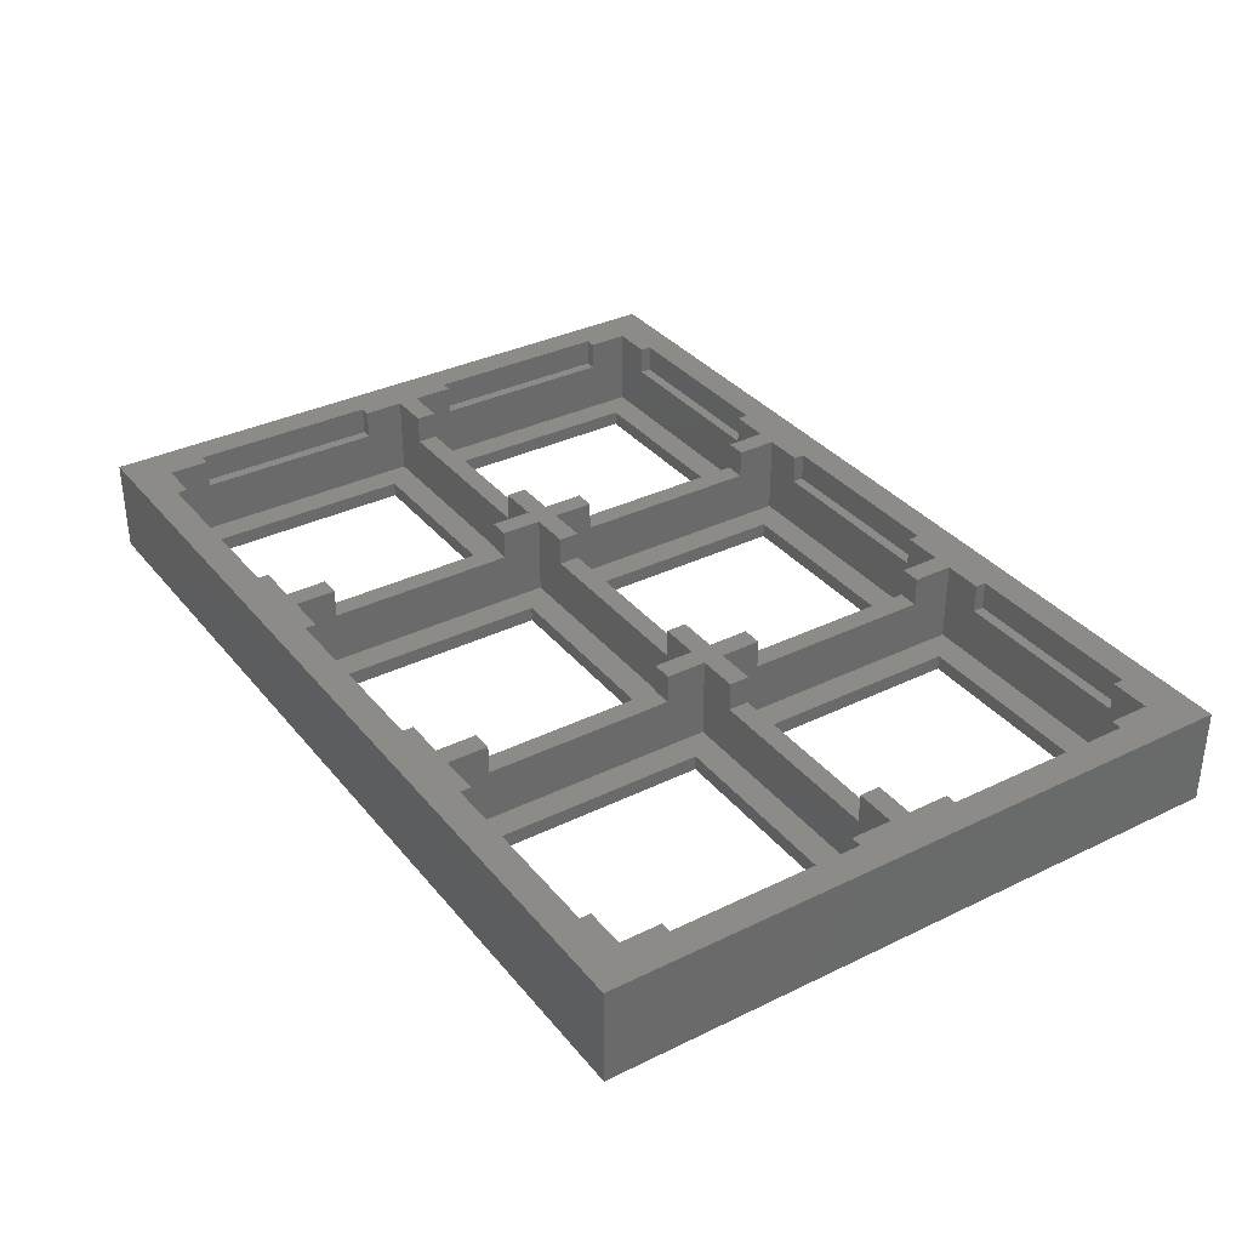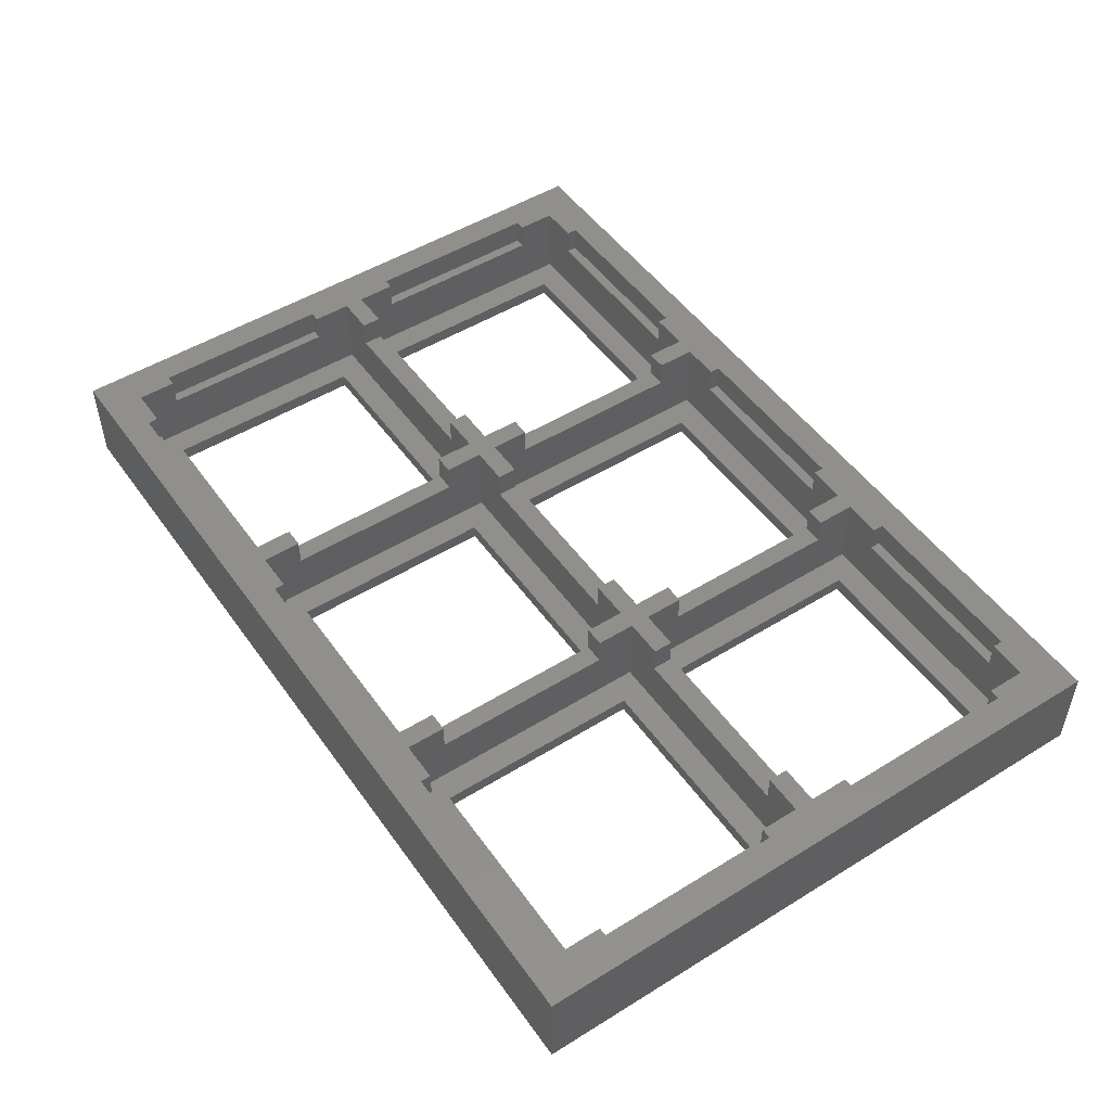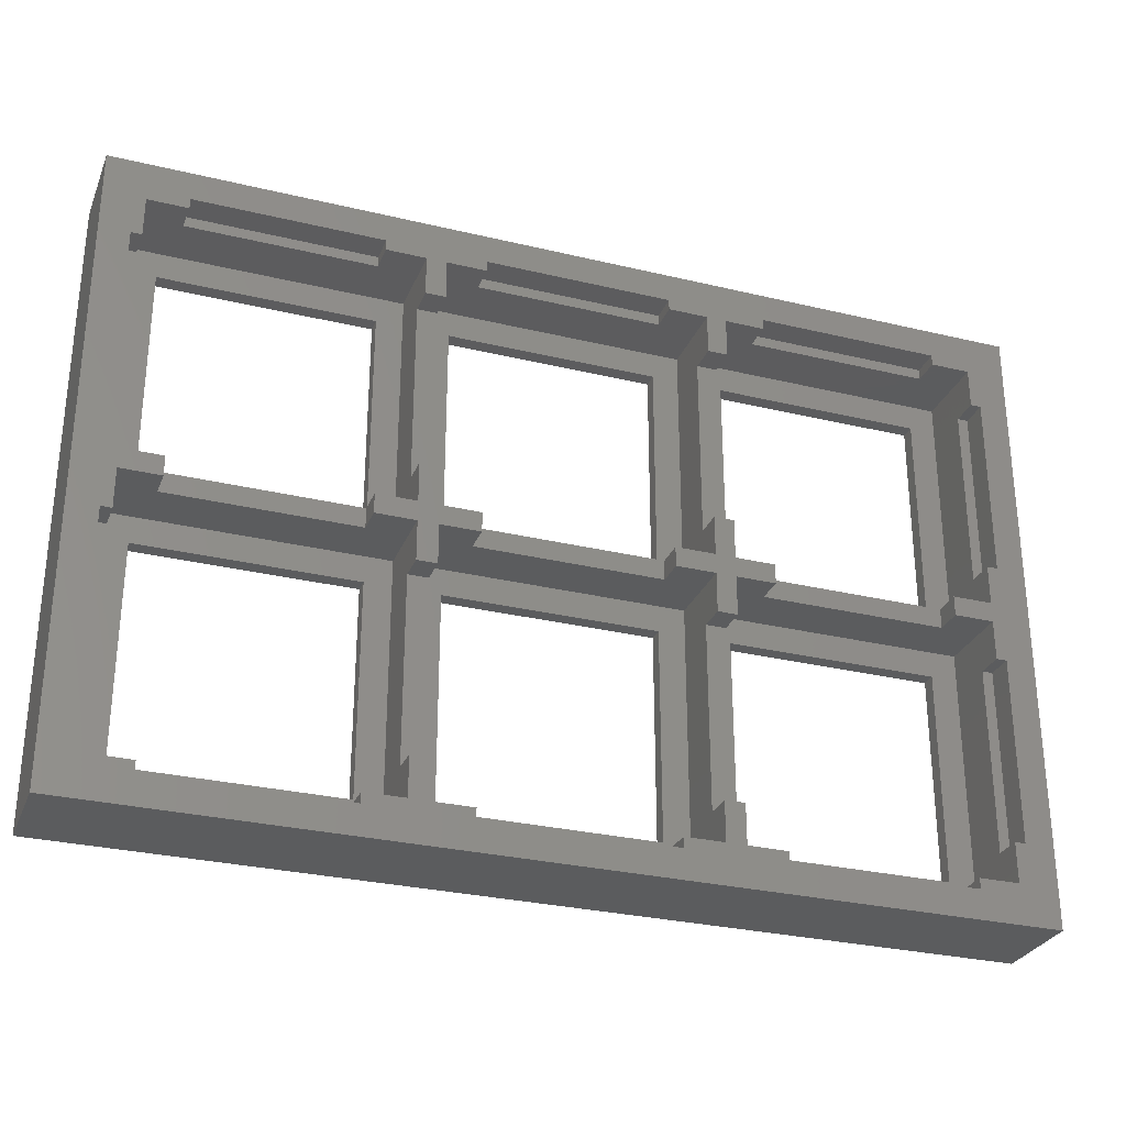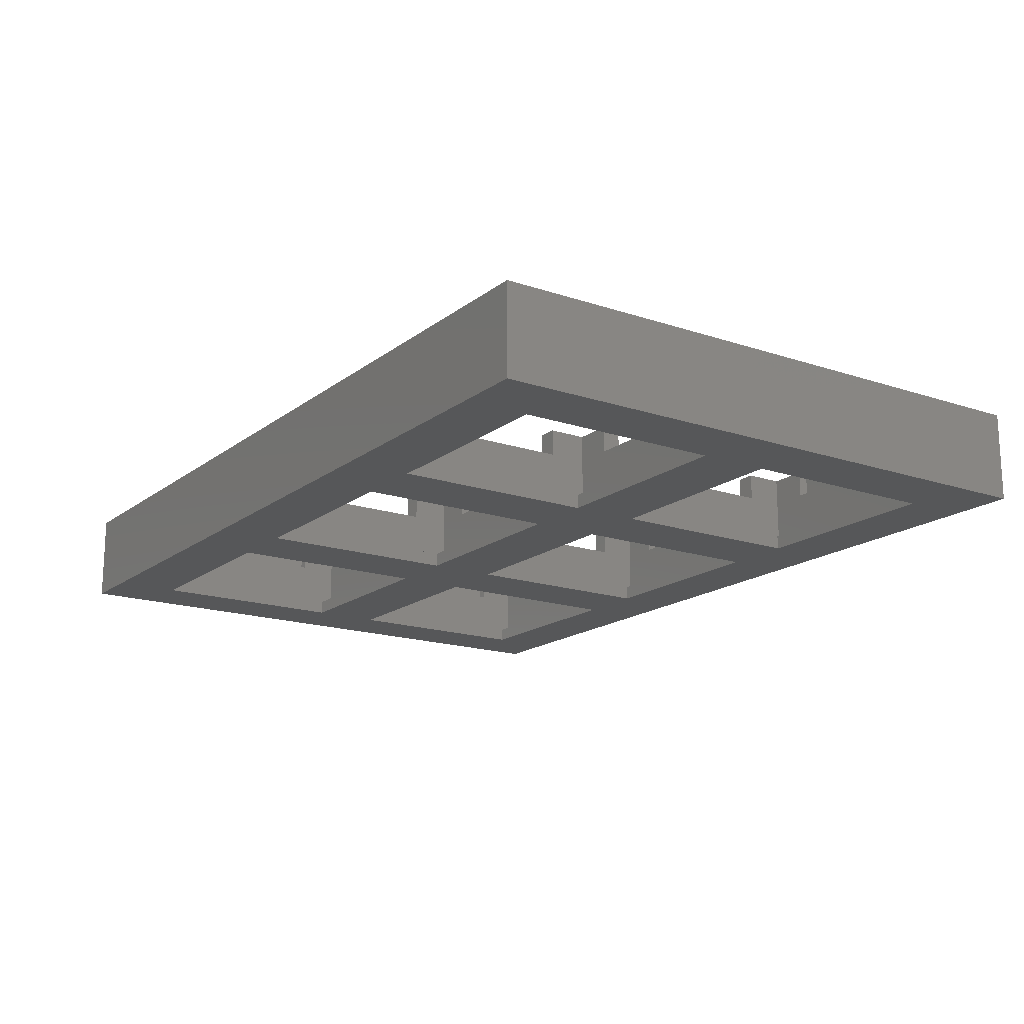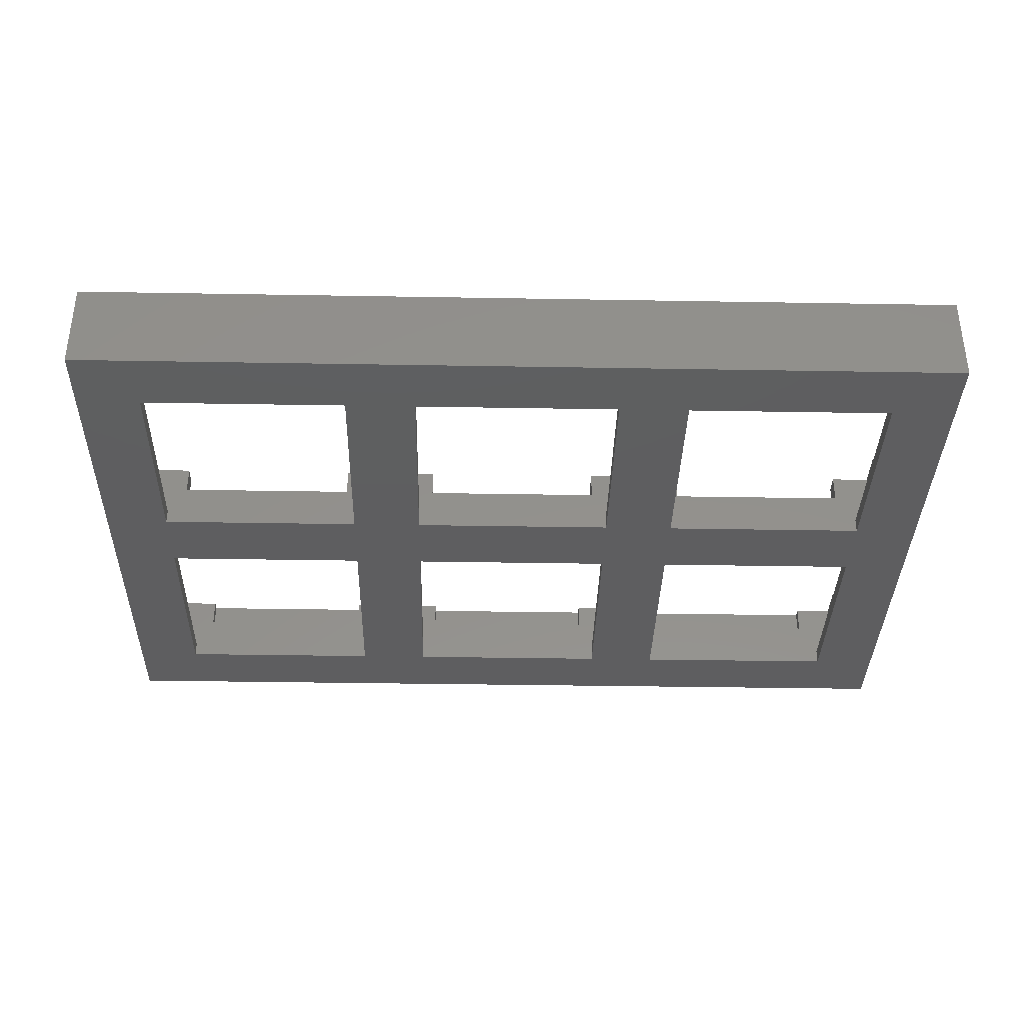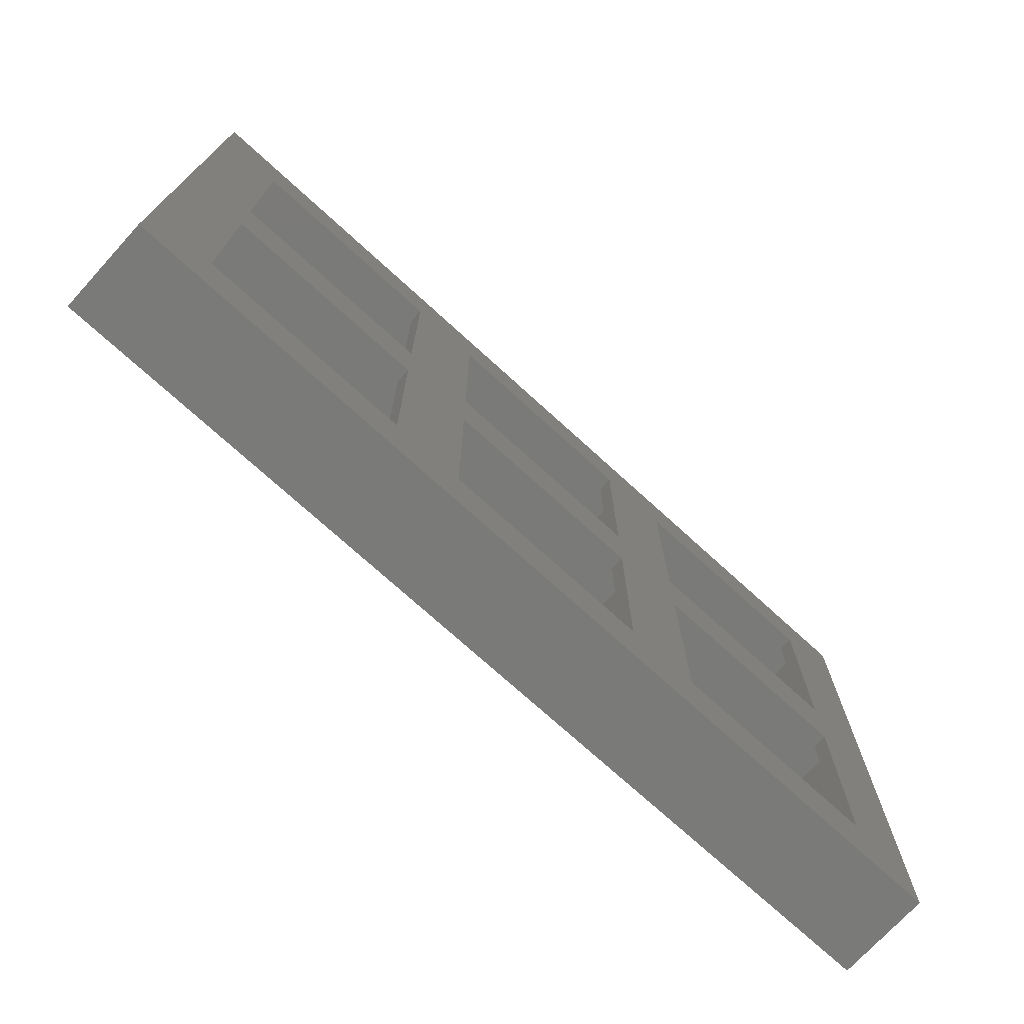
<metadata>
{"format":"stl","ext":"stl","renderer":"f3d","projection":"perspective","resolution":1024,"background":"white","views":[{"elev":34.6,"azim":-123.2,"up":"+Z"},{"elev":50.0,"azim":55.8,"up":"+Z"},{"elev":-29.2,"azim":-19.6,"up":"+Y"},{"elev":-16.8,"azim":-124.1,"up":"+Z"},{"elev":-35.9,"azim":178.7,"up":"+Z"},{"elev":-73.1,"azim":137.6,"up":"+Y"}]}
</metadata>
<code>
# stl→obj: 240 verts, 500 faces
v 0 0 7
v 0 47.5 7
v 0 0 0
v 0 47.5 0
v 66.8 41.5 7
v 69 0 7
v 69 47.5 7
v 66 41.5 7
v 66 44.5 7
v 2.2 6 7
v 2.2 20 7
v 6 23 7
v 6 24.5 7
v 3 23 7
v 3 24.5 7
v 2.2 27.5 7
v 3 27.5 7
v 2.2 41.5 7
v 66 6 7
v 66 3 7
v 66.8 6 7
v 20 45.3 7
v 27.5 45.3 7
v 3 44.5 7
v 20 44.5 7
v 6 45.3 7
v 41.5 45.3 7
v 6 44.5 7
v 63 44.5 7
v 46 41.5 7
v 46 44.5 7
v 44.5 41.5 7
v 23 44.5 7
v 44.5 44.5 7
v 41.5 44.5 7
v 23 41.5 7
v 24.5 44.5 7
v 49 45.3 7
v 63 45.3 7
v 49 44.5 7
v 27.5 44.5 7
v 24.5 41.5 7
v 66.8 27.5 7
v 66.8 20 7
v 63 24.5 7
v 63 23 7
v 66 24.5 7
v 6 3 7
v 3 3 7
v 66 20 7
v 66 23 7
v 44.5 6 7
v 44.5 3 7
v 46 6 7
v 63 2.2 7
v 49 2.2 7
v 49 3 7
v 41.5 2.2 7
v 63 3 7
v 46 3 7
v 27.5 2.2 7
v 20 2.2 7
v 6 2.2 7
v 24.5 3 7
v 24.5 6 7
v 23 3 7
v 27.5 3 7
v 41.5 3 7
v 20 3 7
v 23 6 7
v 66 27.5 7
v 3 6 7
v 3 20 7
v 3 41.5 7
v 69 0 0
v 21 21 0
v 26.5 21 0
v 21 5 0
v 64 5 0
v 69 47.5 0
v 64 42.5 0
v 64 26.5 0
v 5 5 0
v 5 26.5 0
v 5 21 0
v 21 26.5 0
v 42.5 26.5 0
v 26.5 26.5 0
v 26.5 5 0
v 21 42.5 0
v 5 42.5 0
v 26.5 42.5 0
v 48 21 0
v 64 21 0
v 42.5 5 0
v 48 26.5 0
v 48 42.5 0
v 42.5 42.5 0
v 48 5 0
v 42.5 21 0
v 2.2 6 4.9
v 2.2 20 4.9
v 3 6 4.9
v 3 20 4.9
v 3 23 1.1
v 3 3 1.1
v 6 3 4.9
v 20 3 4.9
v 23 3 1.1
v 6 2.2 4.9
v 20 2.2 4.9
v 23 6 4.9
v 23 20 4.9
v 23 20 7
v 23 23 7
v 23 23 1.1
v 24.5 6 4.9
v 24.5 20 4.9
v 24.5 23 1.1
v 24.5 23 7
v 24.5 3 1.1
v 24.5 20 7
v 27.5 3 4.9
v 41.5 3 4.9
v 44.5 3 1.1
v 27.5 2.2 4.9
v 41.5 2.2 4.9
v 44.5 6 4.9
v 44.5 20 4.9
v 44.5 20 7
v 44.5 23 7
v 44.5 23 1.1
v 46 6 4.9
v 46 20 4.9
v 46 23 1.1
v 46 23 7
v 46 3 1.1
v 46 20 7
v 49 3 4.9
v 63 3 4.9
v 66 3 1.1
v 49 2.2 4.9
v 63 2.2 4.9
v 66 6 4.9
v 66 20 4.9
v 66 23 1.1
v 66.8 6 4.9
v 66.8 20 4.9
v 63 23 4.9
v 49 23 4.9
v 49 23 7
v 63 24.5 4.9
v 46 24.5 7
v 49 24.5 7
v 46 24.5 1.1
v 49 24.5 4.9
v 66 24.5 1.1
v 66 27.5 4.9
v 66 41.5 4.9
v 66 44.5 1.1
v 66.8 27.5 4.9
v 66.8 41.5 4.9
v 63 44.5 4.9
v 49 44.5 4.9
v 46 44.5 1.1
v 63 45.3 4.9
v 49 45.3 4.9
v 46 41.5 4.9
v 46 27.5 4.9
v 46 27.5 7
v 44.5 41.5 4.9
v 44.5 24.5 7
v 44.5 27.5 7
v 44.5 24.5 1.1
v 44.5 27.5 4.9
v 44.5 44.5 1.1
v 41.5 44.5 4.9
v 27.5 44.5 4.9
v 24.5 44.5 1.1
v 41.5 45.3 4.9
v 27.5 45.3 4.9
v 24.5 41.5 4.9
v 24.5 27.5 4.9
v 24.5 24.5 1.1
v 24.5 27.5 7
v 24.5 24.5 7
v 23 41.5 4.9
v 23 24.5 7
v 23 27.5 7
v 23 24.5 1.1
v 23 27.5 4.9
v 23 44.5 1.1
v 20 44.5 4.9
v 6 44.5 4.9
v 3 44.5 1.1
v 20 45.3 4.9
v 6 45.3 4.9
v 3 41.5 4.9
v 3 27.5 4.9
v 3 24.5 1.1
v 2.2 41.5 4.9
v 2.2 27.5 4.9
v 6 24.5 4.9
v 20 24.5 4.9
v 20 24.5 7
v 6 23 4.9
v 20 23 4.9
v 20 23 7
v 5 21 1.1
v 5 5 1.1
v 21 5 1.1
v 21 21 1.1
v 5 42.5 1.1
v 5 26.5 1.1
v 21 26.5 1.1
v 21 42.5 1.1
v 26.5 21 1.1
v 26.5 5 1.1
v 42.5 5 1.1
v 42.5 21 1.1
v 26.5 42.5 1.1
v 26.5 26.5 1.1
v 42.5 26.5 1.1
v 42.5 42.5 1.1
v 48 21 1.1
v 48 5 1.1
v 64 5 1.1
v 64 21 1.1
v 48 42.5 1.1
v 48 26.5 1.1
v 64 26.5 1.1
v 64 42.5 1.1
v 27.5 24.5 7
v 27.5 23 7
v 41.5 23 4.9
v 27.5 23 4.9
v 41.5 23 7
v 41.5 24.5 7
v 27.5 24.5 4.9
v 41.5 24.5 4.9
f 1 2 3
f 3 2 4
f 5 6 7
f 8 5 9
f 2 1 10
f 2 10 11
f 12 13 14
f 15 16 14
f 16 11 14
f 17 16 15
f 15 14 13
f 16 18 2
f 2 11 16
f 19 20 21
f 22 23 7
f 2 18 24
f 22 25 23
f 2 26 7
f 2 24 26
f 26 22 7
f 23 27 7
f 28 26 24
f 29 9 7
f 30 31 32
f 33 23 25
f 34 32 31
f 27 35 7
f 33 36 37
f 38 39 7
f 37 23 33
f 31 38 34
f 40 38 31
f 41 23 37
f 39 29 7
f 35 38 7
f 35 34 38
f 42 37 36
f 5 43 6
f 9 5 7
f 44 6 43
f 45 46 47
f 48 49 1
f 50 44 51
f 52 53 54
f 46 51 47
f 44 21 6
f 47 44 43
f 20 6 21
f 55 6 20
f 56 57 58
f 1 6 55
f 56 58 1
f 1 55 56
f 59 55 20
f 60 58 57
f 58 61 1
f 62 63 1
f 60 54 53
f 64 65 66
f 61 67 1
f 53 58 60
f 68 58 53
f 62 67 64
f 63 48 1
f 69 62 66
f 70 66 65
f 66 62 64
f 1 67 62
f 51 44 47
f 71 47 43
f 10 1 49
f 10 49 72
f 73 14 11
f 74 24 18
f 3 75 6
f 1 3 6
f 76 77 78
f 79 80 75
f 81 80 82
f 4 83 3
f 3 78 75
f 84 76 85
f 4 85 83
f 86 76 84
f 4 84 85
f 87 76 88
f 89 78 77
f 4 80 90
f 4 90 91
f 88 86 92
f 78 89 75
f 93 82 94
f 89 95 75
f 96 87 97
f 98 97 87
f 84 4 91
f 87 77 76
f 86 88 76
f 90 80 92
f 80 98 92
f 90 92 86
f 95 99 75
f 94 80 79
f 99 79 75
f 82 80 94
f 100 93 95
f 99 95 93
f 100 96 93
f 97 80 81
f 98 80 97
f 78 3 83
f 82 93 96
f 77 87 96
f 77 96 100
f 2 7 4
f 4 7 80
f 75 80 7
f 6 75 7
f 101 102 11
f 10 101 11
f 10 72 101
f 101 72 103
f 104 105 14
f 104 103 106
f 106 105 104
f 72 106 103
f 49 106 72
f 73 104 14
f 49 48 106
f 106 48 107
f 106 107 108
f 108 69 66
f 108 66 109
f 108 109 106
f 110 107 48
f 63 110 48
f 63 62 110
f 110 62 111
f 62 69 111
f 111 69 108
f 66 70 109
f 109 70 112
f 109 112 113
f 113 114 115
f 113 115 116
f 113 116 109
f 70 65 112
f 112 65 117
f 118 119 120
f 118 117 121
f 121 119 118
f 65 121 117
f 64 121 65
f 122 118 120
f 64 67 121
f 121 67 123
f 121 123 124
f 124 68 53
f 124 53 125
f 124 125 121
f 126 123 67
f 61 126 67
f 61 58 126
f 126 58 127
f 58 68 127
f 127 68 124
f 53 52 125
f 125 52 128
f 125 128 129
f 129 130 131
f 129 131 132
f 129 132 125
f 52 54 128
f 128 54 133
f 134 135 136
f 134 133 137
f 137 135 134
f 54 137 133
f 60 137 54
f 138 134 136
f 60 57 137
f 137 57 139
f 137 139 140
f 140 59 20
f 140 20 141
f 140 141 137
f 142 139 57
f 56 142 57
f 56 55 142
f 142 55 143
f 55 59 143
f 143 59 140
f 20 19 141
f 141 19 144
f 141 144 145
f 145 50 51
f 145 51 146
f 145 146 141
f 19 21 144
f 144 21 147
f 21 44 147
f 147 44 148
f 145 148 44
f 50 145 44
f 149 146 51
f 149 150 135
f 135 146 149
f 151 135 150
f 136 135 151
f 46 149 51
f 46 45 149
f 149 45 152
f 153 154 155
f 155 154 156
f 155 156 152
f 152 45 47
f 152 47 157
f 152 157 155
f 47 71 157
f 157 71 158
f 157 158 159
f 159 8 9
f 159 9 160
f 159 160 157
f 71 43 158
f 158 43 161
f 43 5 161
f 161 5 162
f 159 162 5
f 8 159 5
f 163 160 9
f 163 164 165
f 165 160 163
f 40 165 164
f 31 165 40
f 29 163 9
f 29 39 163
f 163 39 166
f 167 166 39
f 38 167 39
f 164 167 38
f 40 164 38
f 168 165 31
f 168 169 155
f 155 165 168
f 170 155 169
f 153 155 170
f 30 168 31
f 171 168 30
f 32 171 30
f 172 173 174
f 174 173 175
f 174 175 171
f 171 32 34
f 171 34 176
f 171 176 174
f 177 176 34
f 177 178 179
f 179 176 177
f 41 179 178
f 37 179 41
f 35 177 34
f 35 27 177
f 177 27 180
f 181 180 27
f 23 181 27
f 178 181 23
f 41 178 23
f 182 179 37
f 182 183 184
f 184 179 182
f 185 184 183
f 186 184 185
f 42 182 37
f 187 182 42
f 36 187 42
f 188 189 190
f 190 189 191
f 190 191 187
f 187 36 33
f 187 33 192
f 187 192 190
f 193 192 33
f 193 194 195
f 195 192 193
f 28 195 194
f 24 195 28
f 25 193 33
f 25 22 193
f 193 22 196
f 197 196 22
f 26 197 22
f 194 197 26
f 28 194 26
f 198 195 24
f 198 199 200
f 200 195 198
f 17 200 199
f 15 200 17
f 74 198 24
f 201 198 74
f 18 201 74
f 202 201 18
f 16 202 18
f 16 17 202
f 202 17 199
f 15 13 200
f 200 13 203
f 200 203 204
f 204 205 188
f 204 188 190
f 204 190 200
f 206 203 13
f 12 206 13
f 207 116 115
f 207 206 105
f 105 116 207
f 12 105 206
f 14 105 12
f 208 207 115
f 102 104 73
f 11 102 73
f 83 85 209
f 210 83 209
f 210 211 83
f 83 211 78
f 85 76 212
f 209 85 212
f 211 212 78
f 78 212 76
f 84 91 213
f 214 84 213
f 214 215 84
f 84 215 86
f 91 90 216
f 213 91 216
f 215 216 86
f 86 216 90
f 89 77 217
f 218 89 217
f 218 219 89
f 89 219 95
f 77 100 220
f 217 77 220
f 219 220 95
f 95 220 100
f 88 92 221
f 222 88 221
f 222 223 88
f 88 223 87
f 92 98 224
f 221 92 224
f 223 224 87
f 87 224 98
f 99 93 225
f 226 99 225
f 226 227 99
f 99 227 79
f 93 94 228
f 225 93 228
f 227 228 79
f 79 228 94
f 96 97 229
f 230 96 229
f 230 231 96
f 96 231 82
f 97 81 232
f 229 97 232
f 231 232 82
f 82 232 81
f 101 103 104
f 102 101 104
f 212 109 116
f 210 106 109
f 211 210 109
f 105 106 210
f 105 209 116
f 105 210 209
f 209 212 116
f 212 211 109
f 110 111 108
f 107 110 108
f 122 115 114
f 120 115 122
f 208 115 233
f 233 115 120
f 233 120 234
f 186 208 233
f 188 208 186
f 188 205 208
f 185 188 186
f 189 188 185
f 113 118 122
f 114 113 122
f 112 117 118
f 113 112 118
f 220 125 132
f 218 121 125
f 219 218 125
f 119 121 218
f 119 217 132
f 119 218 217
f 217 220 132
f 220 219 125
f 235 132 131
f 235 236 119
f 119 132 235
f 234 119 236
f 120 119 234
f 237 235 131
f 126 127 124
f 123 126 124
f 138 131 130
f 136 131 138
f 237 131 154
f 154 131 136
f 154 136 151
f 153 237 154
f 172 237 153
f 172 238 237
f 170 172 153
f 173 172 170
f 129 134 138
f 130 129 138
f 128 133 134
f 129 128 134
f 228 141 146
f 226 137 141
f 227 226 141
f 135 137 226
f 135 225 146
f 135 226 225
f 225 228 146
f 228 227 141
f 142 143 140
f 139 142 140
f 144 147 148
f 145 144 148
f 150 156 154
f 151 150 154
f 150 149 152
f 156 150 152
f 232 157 160
f 230 155 157
f 231 230 157
f 165 155 230
f 165 229 160
f 165 230 229
f 229 232 160
f 232 231 157
f 158 161 162
f 159 158 162
f 164 163 166
f 167 164 166
f 173 170 175
f 175 170 169
f 175 169 168
f 171 175 168
f 186 233 184
f 184 233 239
f 184 239 240
f 240 238 172
f 240 172 174
f 240 174 184
f 224 174 176
f 222 184 174
f 223 222 174
f 179 184 222
f 179 221 176
f 179 222 221
f 221 224 176
f 224 223 174
f 178 177 180
f 181 178 180
f 189 185 191
f 191 185 183
f 191 183 182
f 187 191 182
f 216 190 192
f 214 200 190
f 215 214 190
f 195 200 214
f 195 213 192
f 195 214 213
f 213 216 192
f 216 215 190
f 194 193 196
f 197 194 196
f 202 199 198
f 201 202 198
f 208 205 207
f 207 205 204
f 206 207 204
f 203 206 204
f 236 239 233
f 234 236 233
f 236 235 240
f 239 236 240
f 237 238 235
f 235 238 240

</code>
